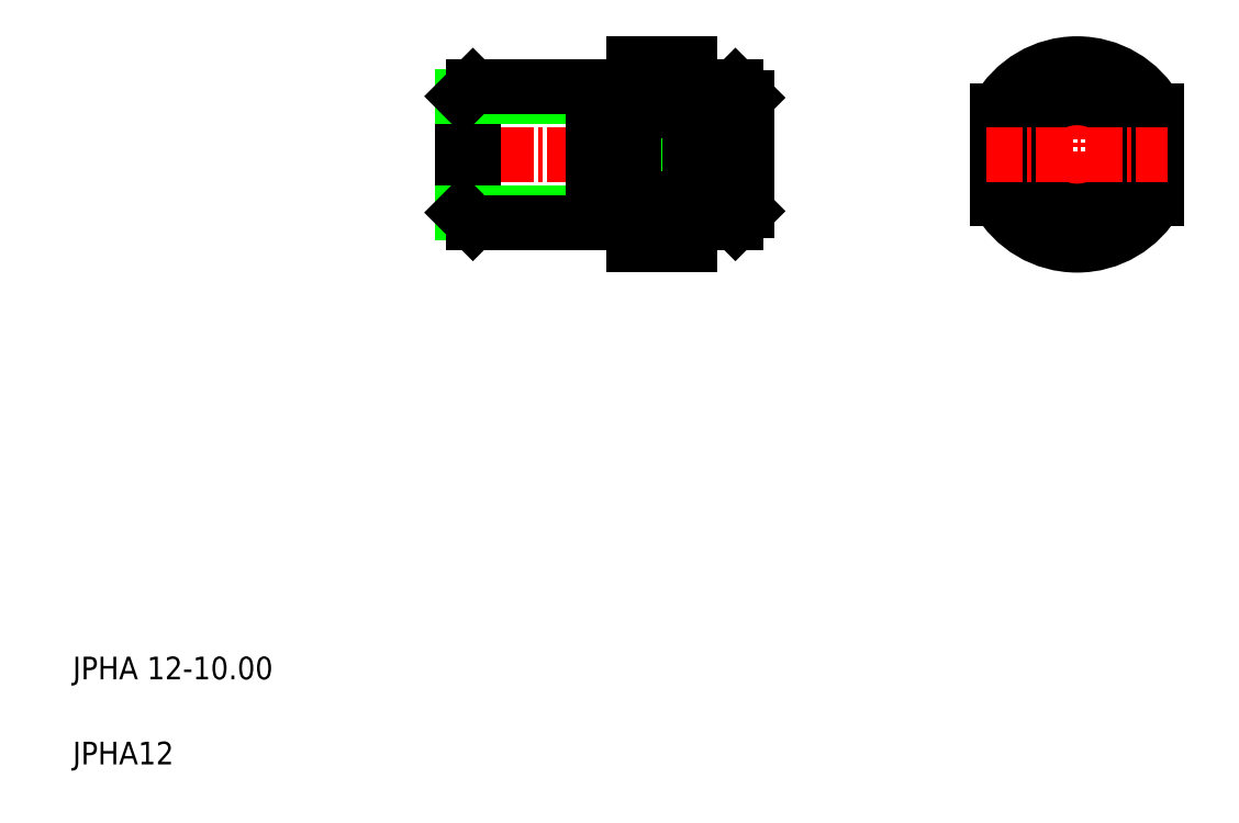
<metadata>
{"format":"dxf","ext":"dxf","renderer":"ezdxf+matplotlib","layout":"modelspace","background":"white","min_lineweight":24,"dpi":150}
</metadata>
<code>
0
SECTION
2
ENTITIES
0
LINE
8
CENTER
10
38.04
20
58.78
30
0
11
65.83
21
58.78
31
0
0
TEXT
8
0
10
5
20
12.5
30
0
40
2
1
JPHA 12-10
0
TEXT
8
0
10
5
20
5
30
0
40
2
1
JPHA12
0
LINE
8
CENTER
10
93.47
20
67.78
30
0
11
93.47
21
49.78
31
0
0
CIRCLE
8
0
10
93.47
20
58.78
30
0
40
5
0
CIRCLE
8
0
10
93.47
20
58.78
30
0
40
6
0
LINE
8
0
10
54.38
20
62.66
30
0
11
59.38
21
54.91
31
0
0
LINE
8
0
10
54.38
20
54.91
30
0
11
59.38
21
62.66
31
0
0
LINE
8
0
10
86.47
20
62.66
30
0
11
86.47
21
54.91
31
0
0
LINE
8
0
10
100.5
20
62.66
30
0
11
100.5
21
54.91
31
0
0
LINE
8
0
10
63.38
20
64.78
30
0
11
63.38
21
52.78
31
0
0
LINE
8
0
10
50.88
20
64.78
30
0
11
50.88
21
52.78
31
0
0
LINE
8
0
10
59.38
20
66.78
30
0
11
59.38
21
50.78
31
0
0
LINE
8
0
10
40.25
20
52.78
30
0
11
40.25
21
64.78
31
0
0
LINE
8
0
10
39.38
20
63.91
30
0
11
39.38
21
53.66
31
0
0
LINE
8
0
10
54.38
20
66.78
30
0
11
54.38
21
50.78
31
0
0
LINE
8
0
10
64.38
20
63.78
30
0
11
64.38
21
53.78
31
0
0
LINE
8
0
10
54.38
20
54.91
30
0
11
59.38
21
54.91
31
0
0
LINE
8
0
10
54.38
20
50.78
30
0
11
59.38
21
50.78
31
0
0
LINE
8
0
10
39.38
20
53.66
30
0
11
50.88
21
53.66
31
0
0
LINE
8
0
10
40.25
20
52.78
30
0
11
50.88
21
52.78
31
0
0
LINE
8
0
10
39.38
20
53.66
30
0
11
40.25
21
52.78
31
0
0
LINE
8
0
10
50.88
20
53.73
30
0
11
54.38
21
53.73
31
0
0
LINE
8
0
10
64.38
20
53.78
30
0
11
63.38
21
52.78
31
0
0
LINE
8
0
10
59.38
20
52.78
30
0
11
63.38
21
52.78
31
0
0
ARC
8
0
10
93.47
20
58.78
30
0
40
8
50
209
51
331
0
LINE
8
0
10
54.38
20
62.66
30
0
11
59.38
21
62.66
31
0
0
LINE
8
0
10
54.38
20
66.78
30
0
11
59.38
21
66.78
31
0
0
LINE
8
0
10
39.38
20
63.91
30
0
11
50.88
21
63.91
31
0
0
LINE
8
0
10
40.25
20
64.78
30
0
11
50.88
21
64.78
31
0
0
LINE
8
0
10
39.38
20
63.91
30
0
11
40.25
21
64.78
31
0
0
LINE
8
0
10
50.88
20
63.84
30
0
11
54.38
21
63.84
31
0
0
LINE
8
0
10
63.38
20
64.78
30
0
11
64.38
21
63.78
31
0
0
LINE
8
0
10
59.38
20
64.78
30
0
11
63.38
21
64.78
31
0
0
LINE
8
0
10
64.38
20
61.28
30
0
11
64.38
21
61.28
31
0
0
LINE
8
0
10
64.38
20
58.78
30
0
11
64.38
21
58.78
31
0
0
LINE
8
CENTER
10
85.47
20
58.78
30
0
11
101.5
21
58.78
31
0
0
ARC
8
0
10
93.47
20
58.78
30
0
40
8
50
28.96
51
151
0
ENDSEC
0
EOF

</code>
